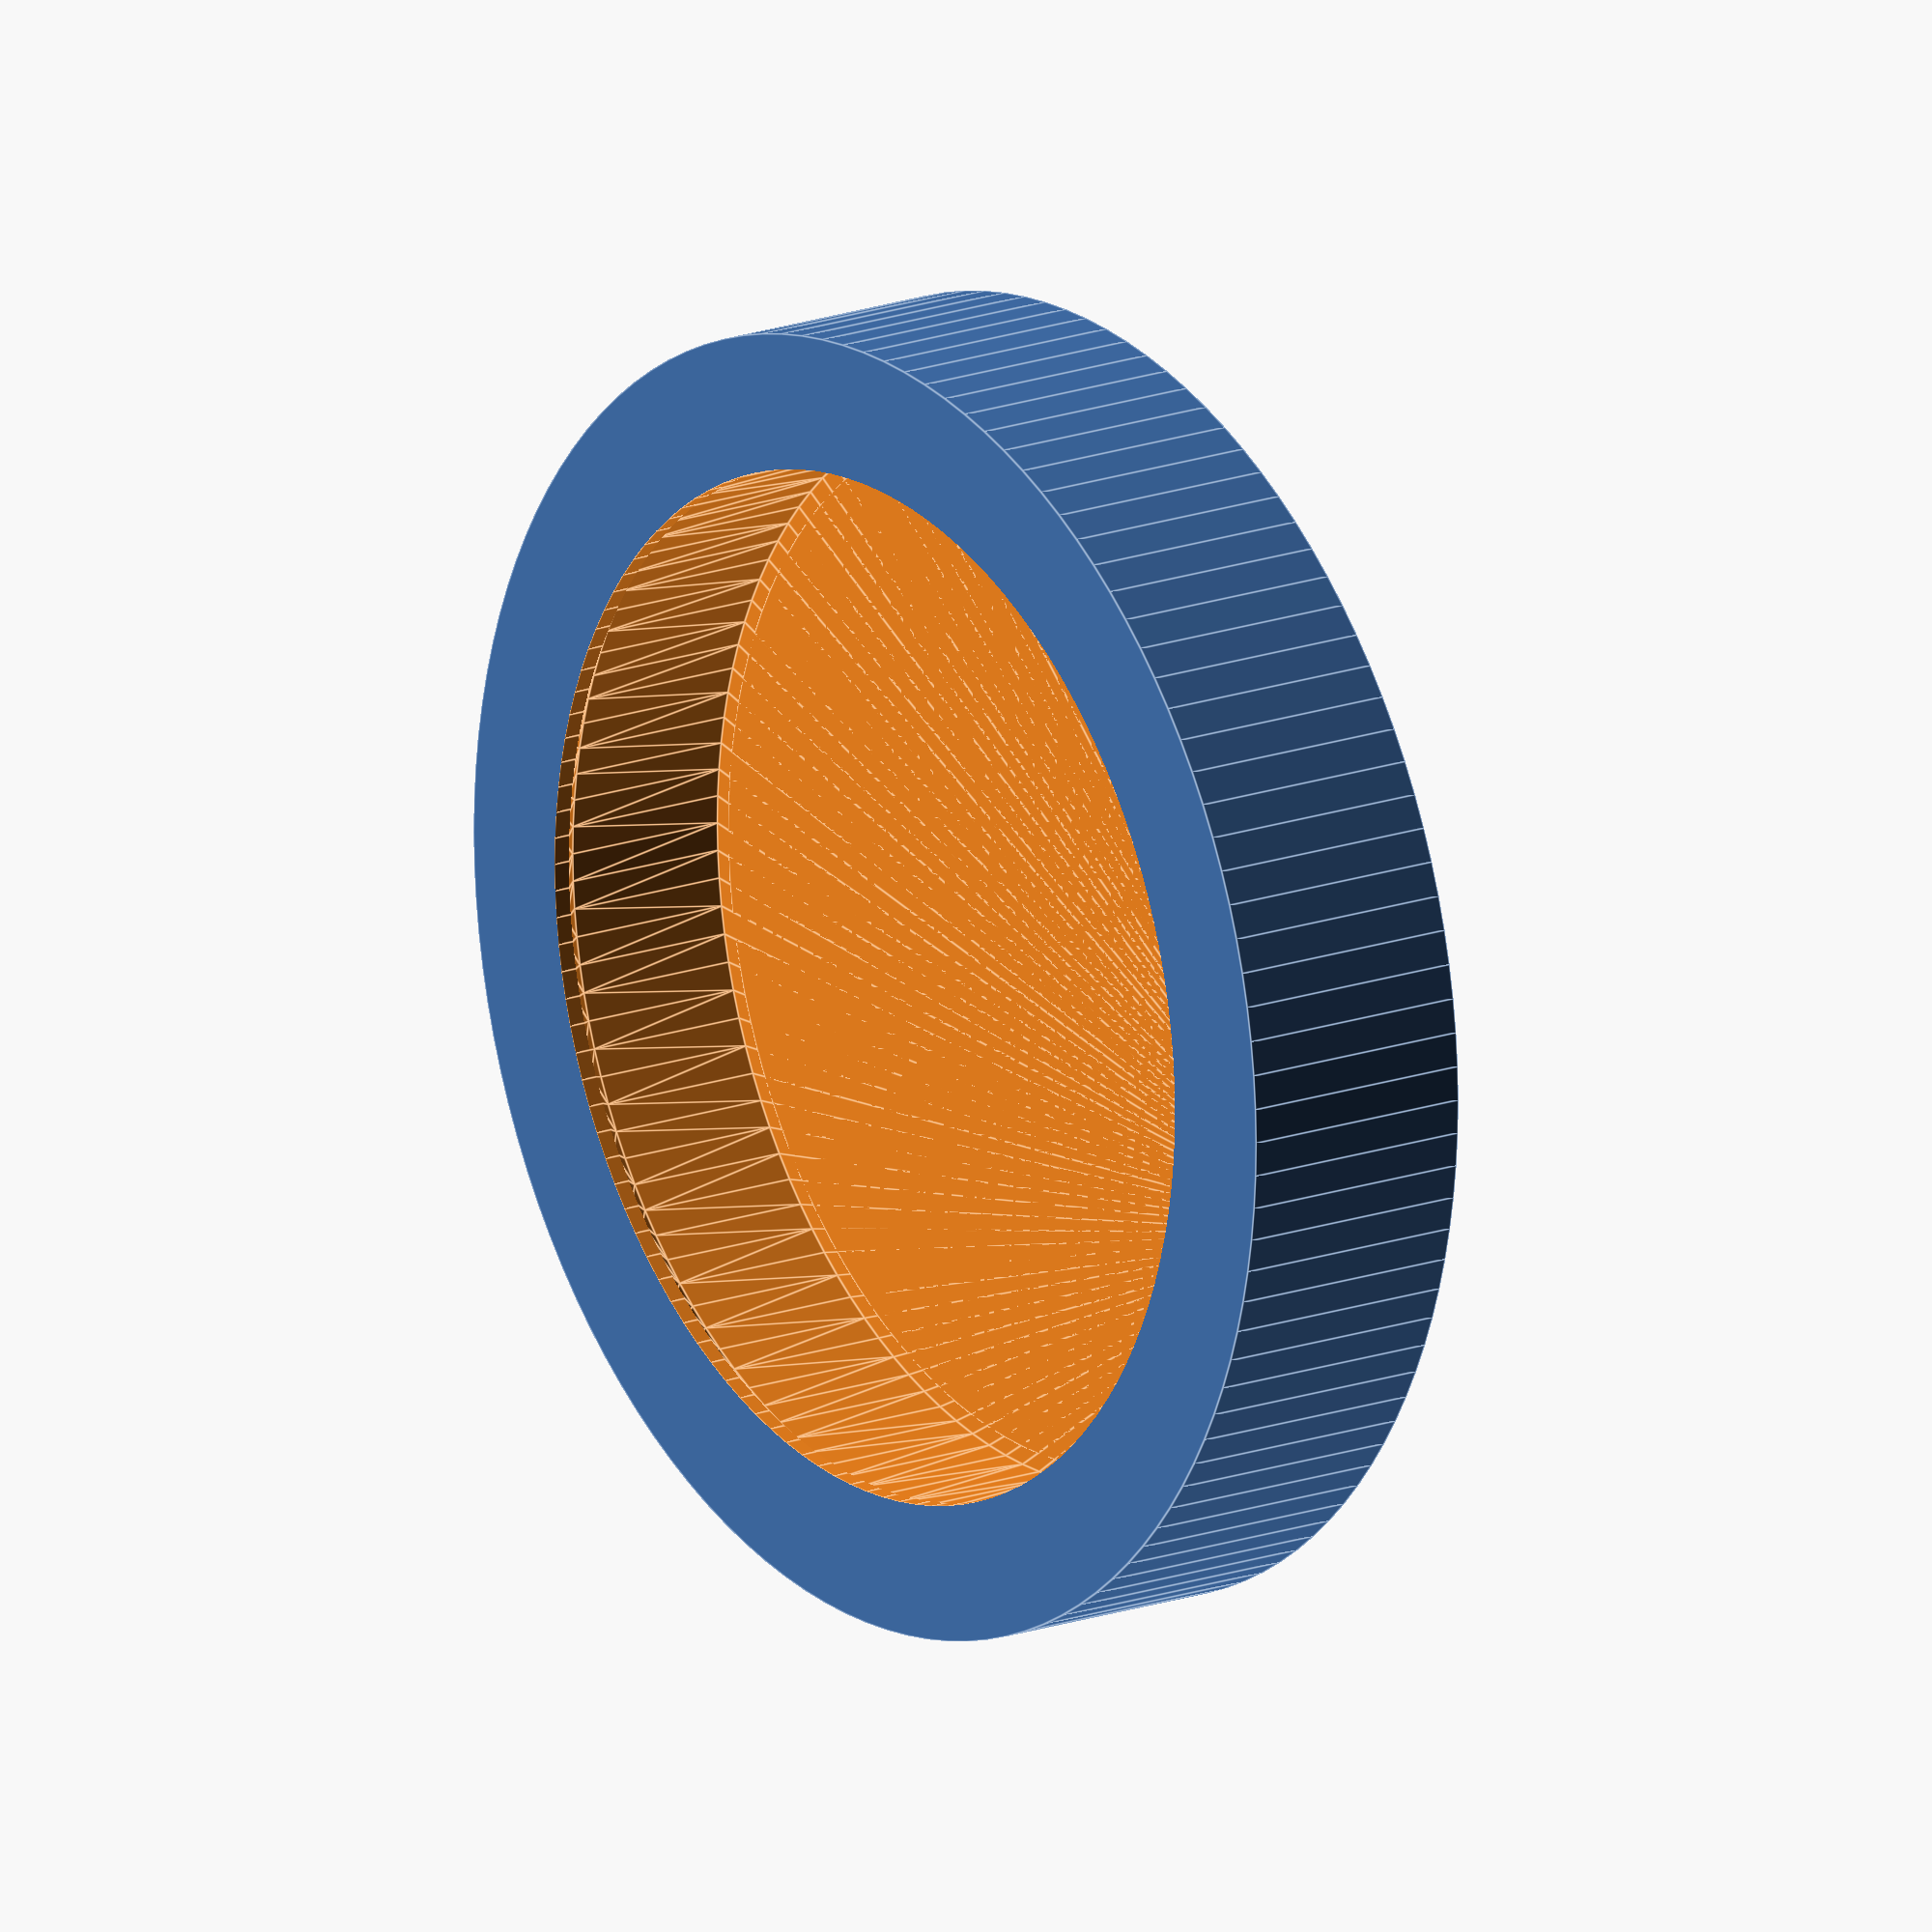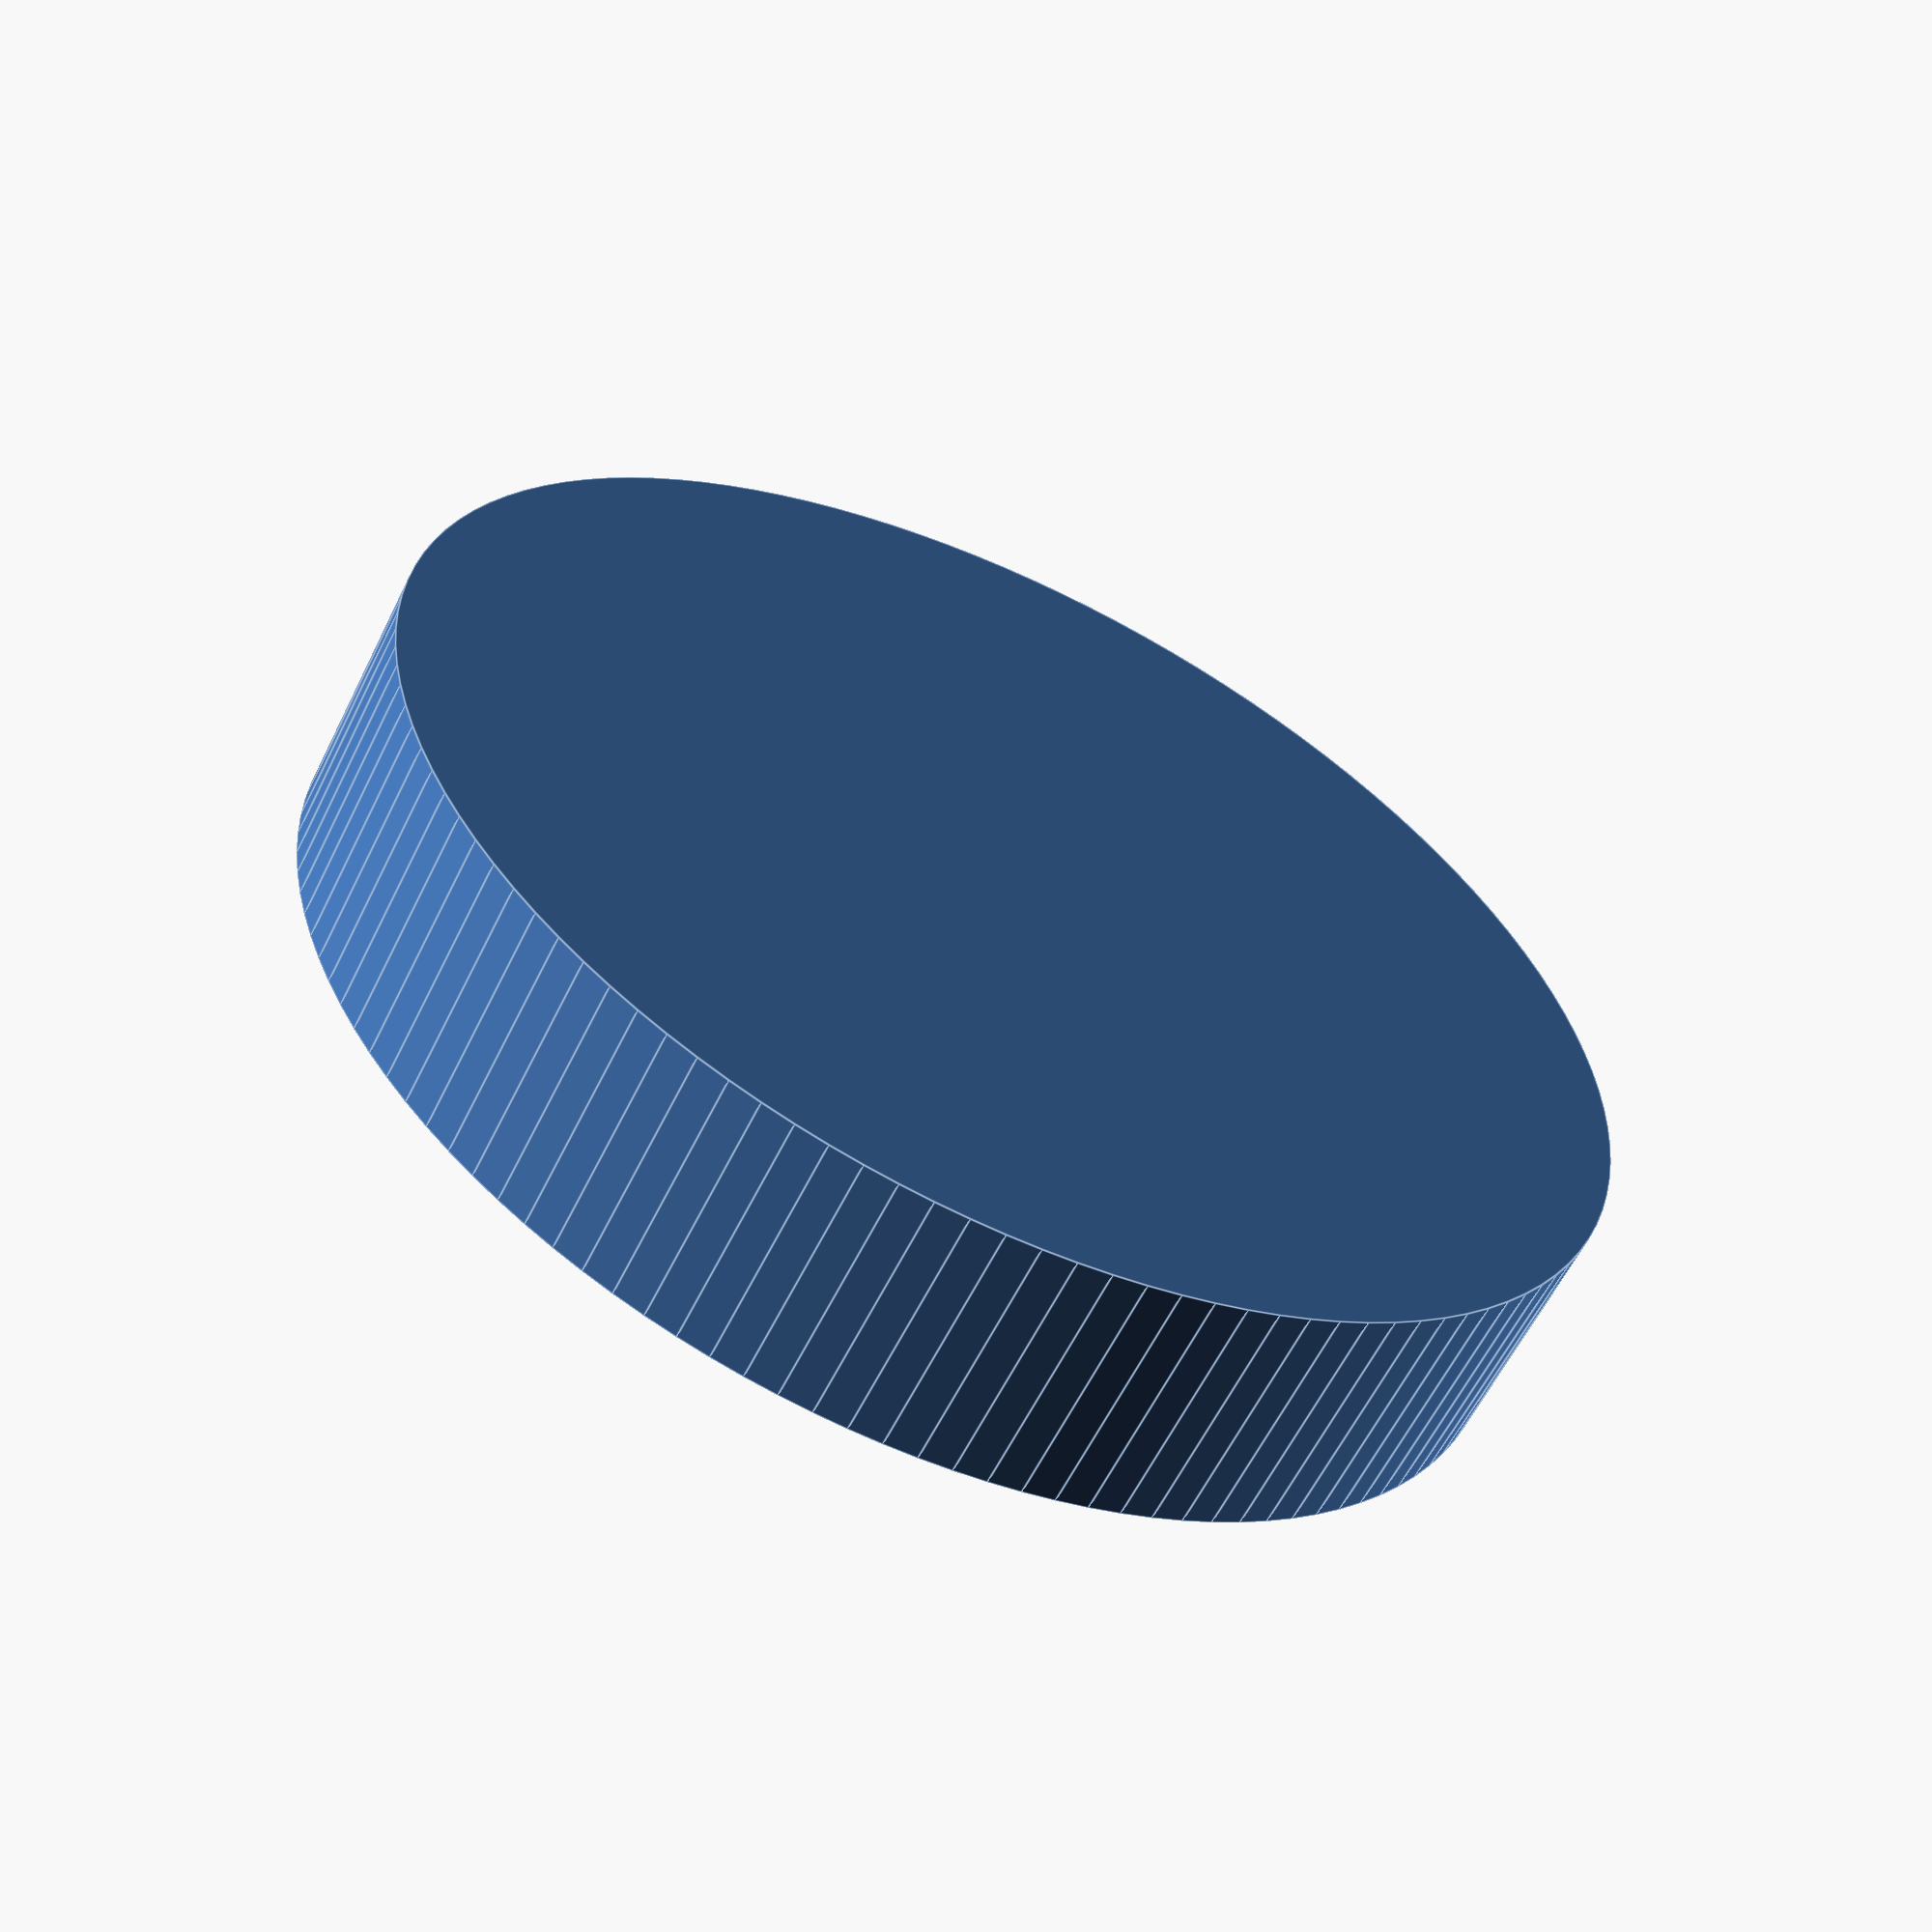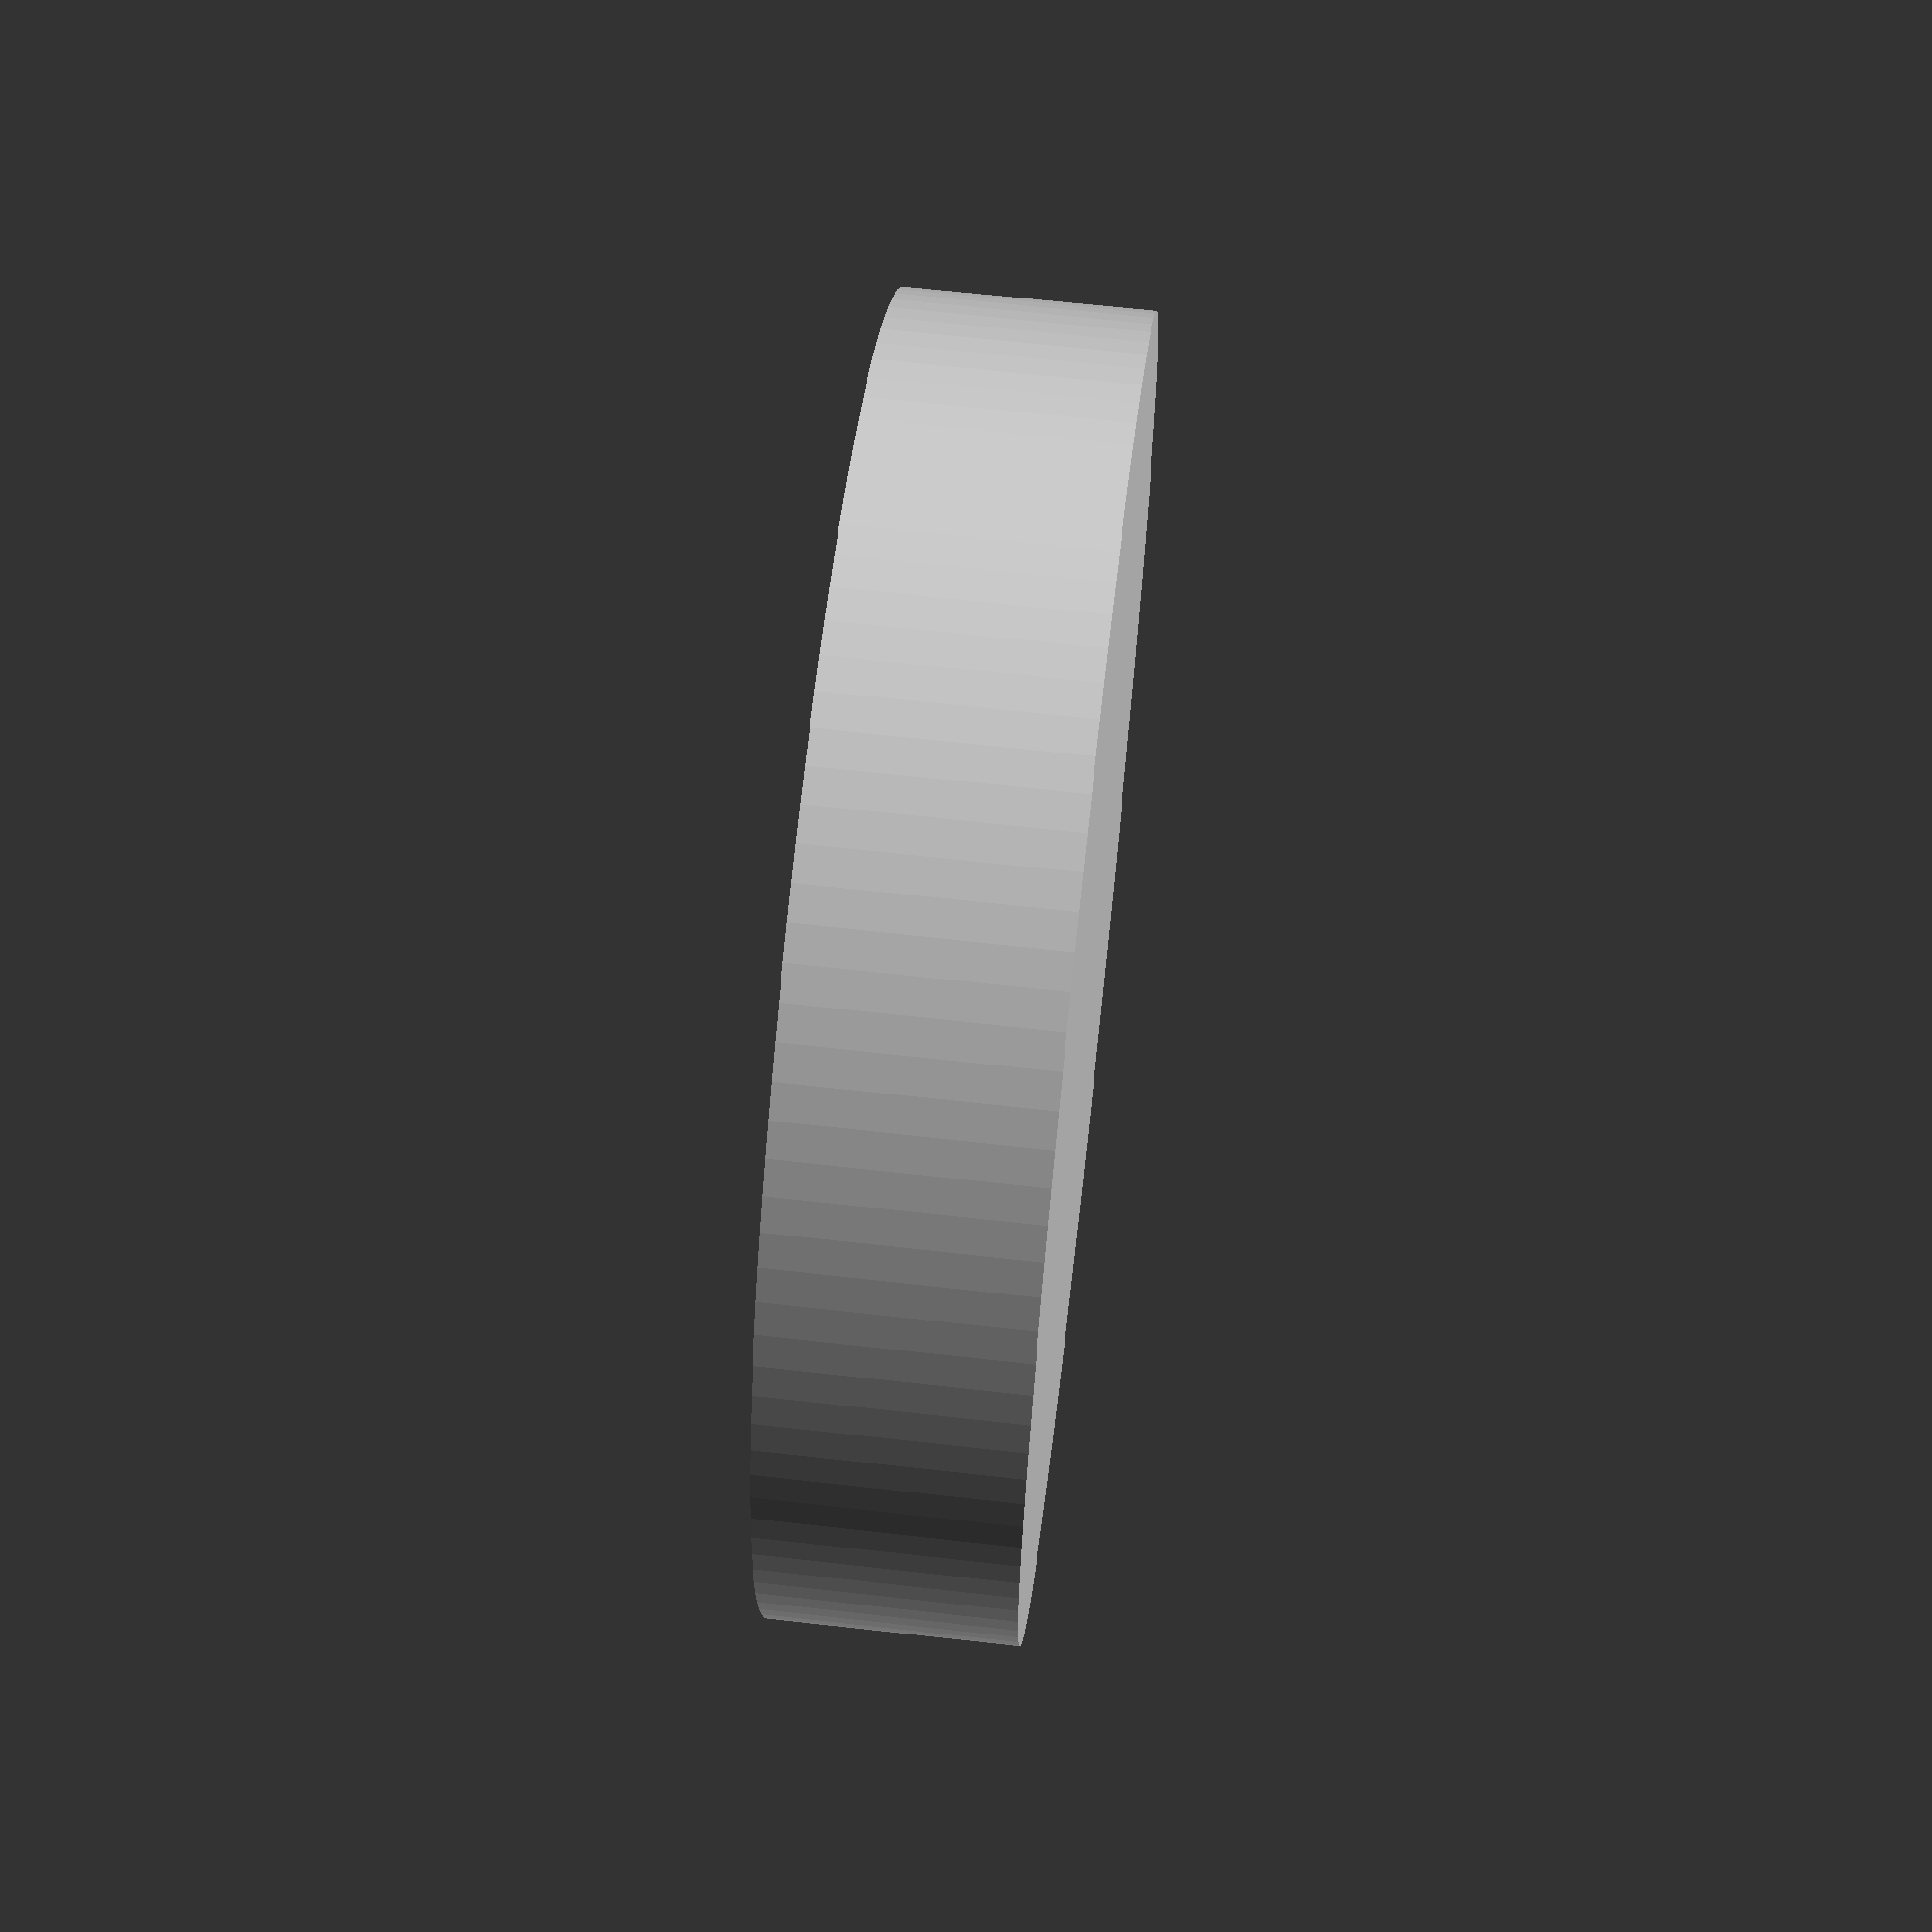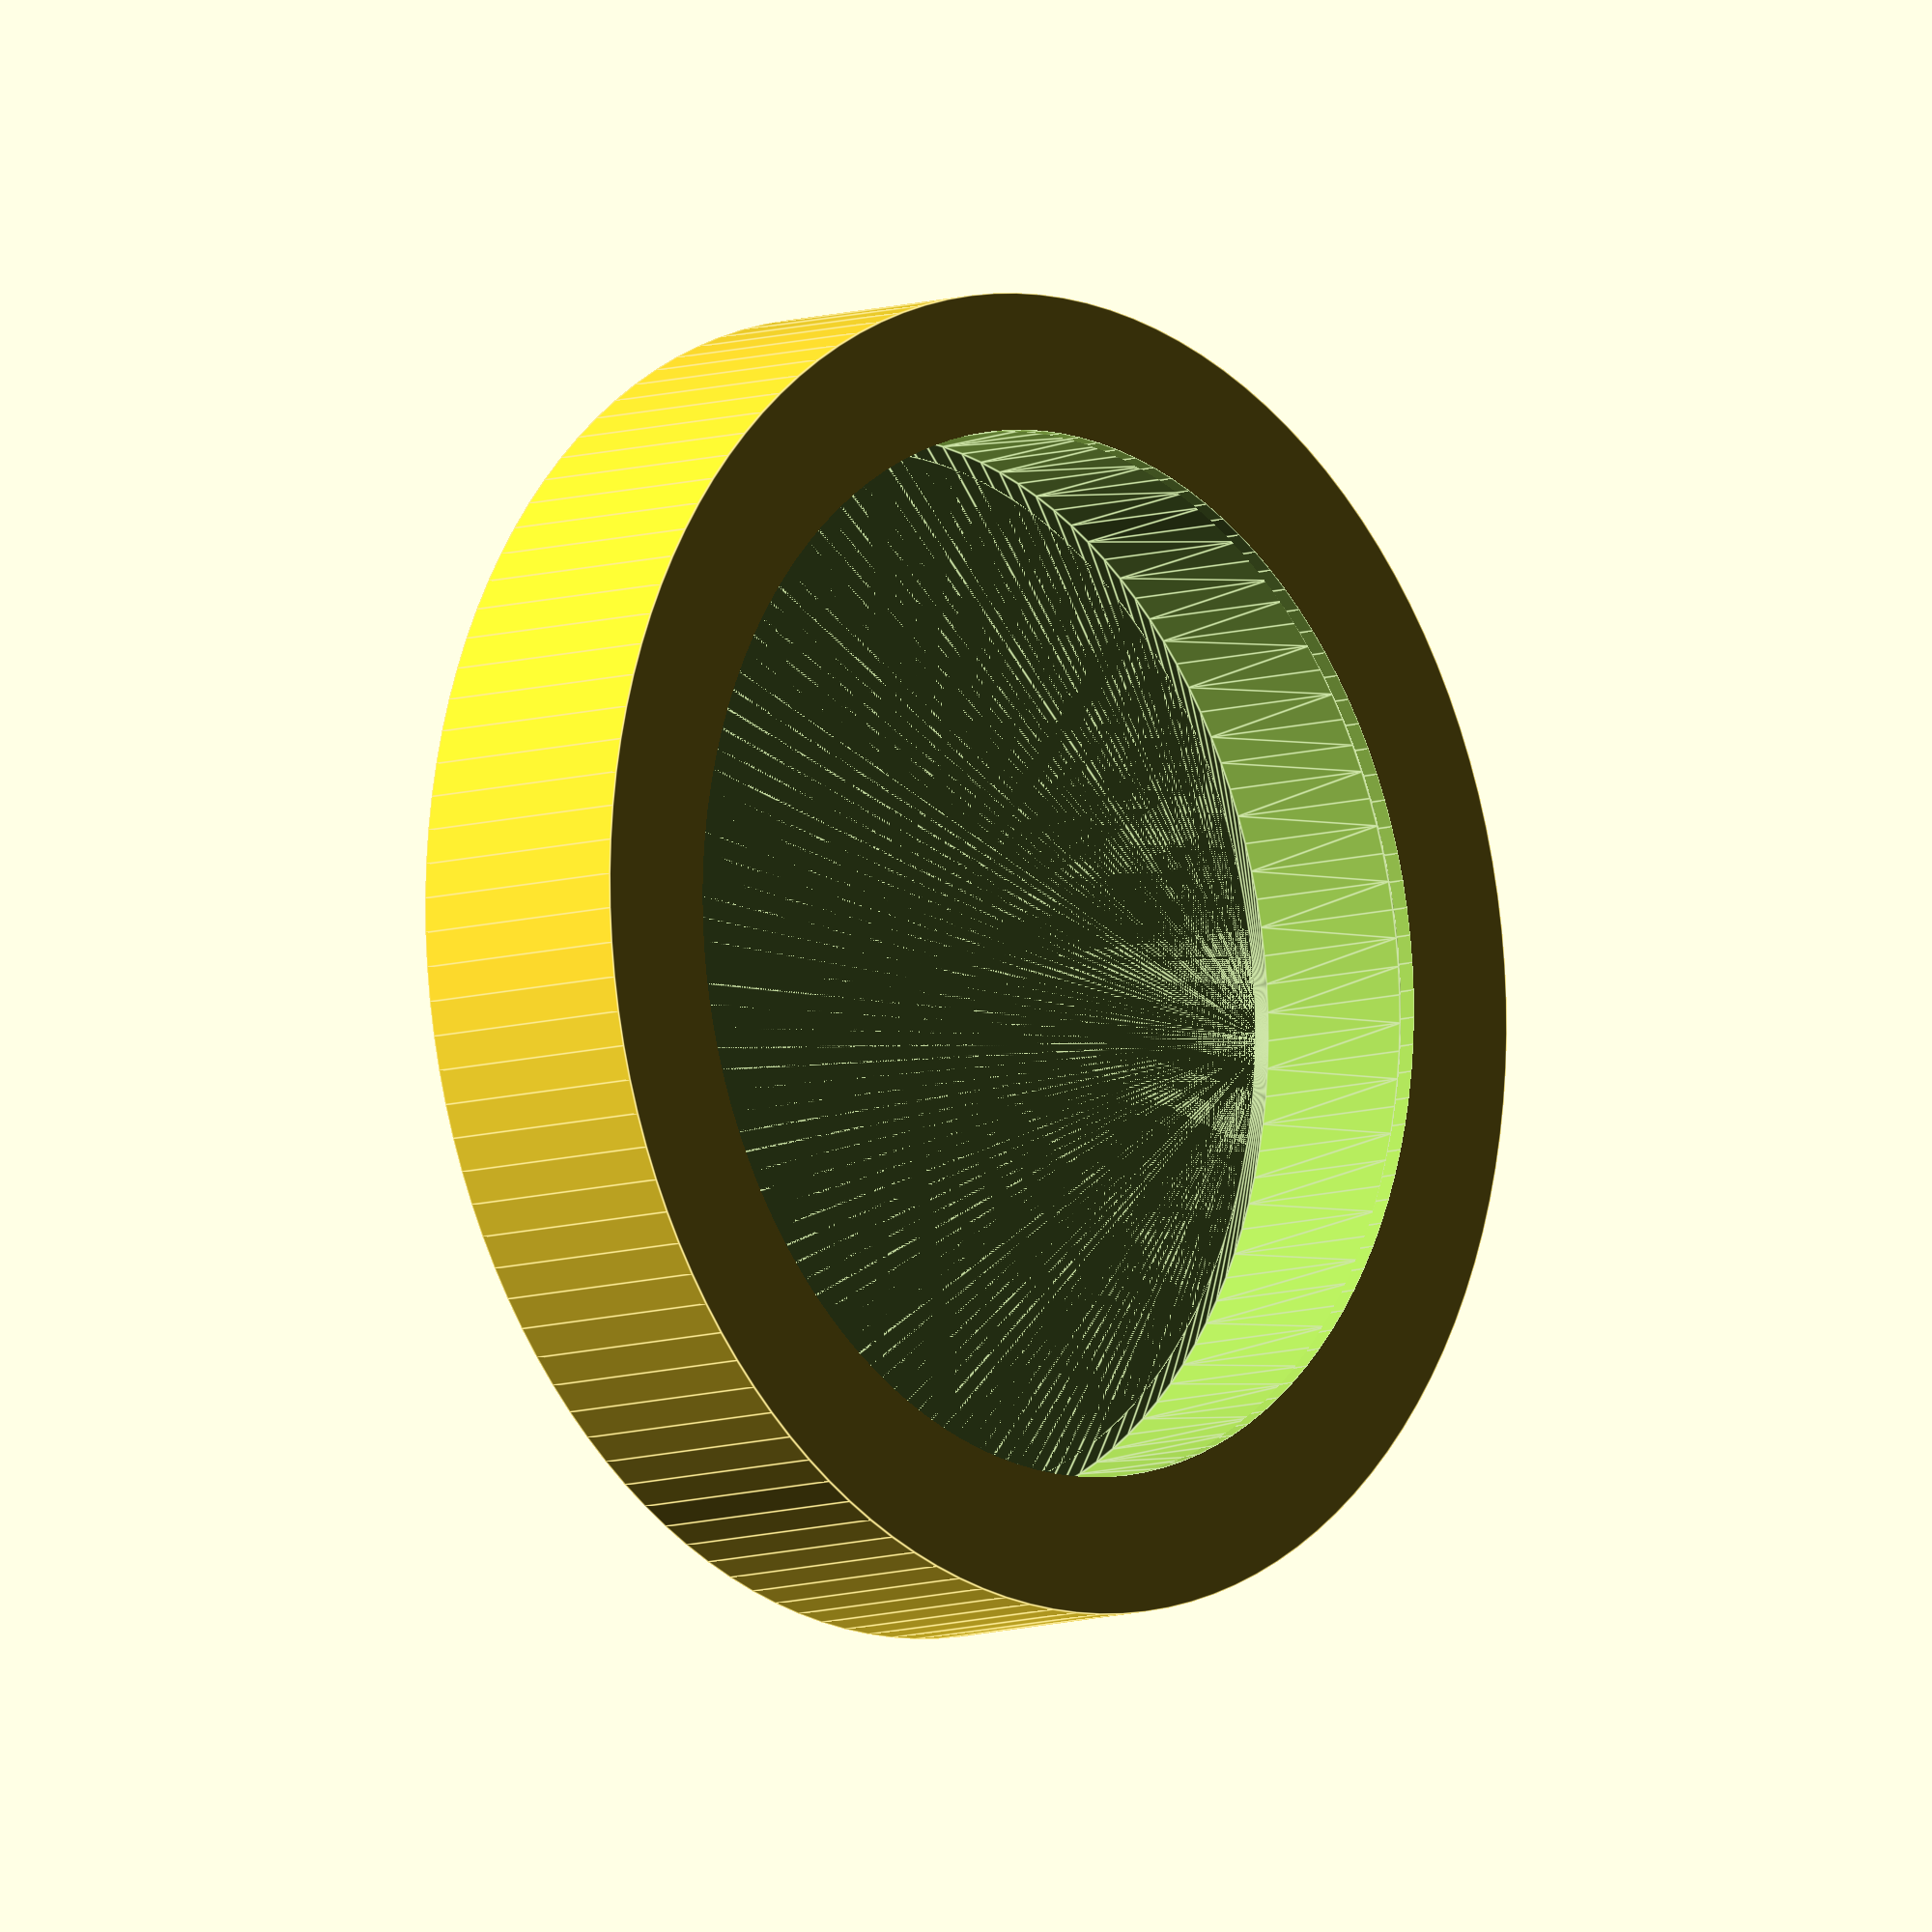
<openscad>
// A cup which, if printed in flexible filament, contains a magnet removably, and has holes through which bendable wire can be passed to make a custom magnet hook.

// Fit parameters
magnet_diameter = 18 * 1.015;  // Enlarged to allow for part shrinkage
magnet_thickness = 3;
wire_diameter = 2.05;

// Independent parameters
bottom_plate_thickness = 0.6;  // three 0.2 mm layers
top_rim_thickness = 0.6;
side_wall_width = 2;
epsilon = 0.01;


main();


module main() {
    difference() {
        $fn = 120;
        
        // Outer body
        translate([0, 0, -bottom_plate_thickness])
        cylinder(
            d=magnet_diameter + side_wall_width * 2,
            h=bottom_plate_thickness + magnet_thickness + top_rim_thickness);
        
        // Recess for magnet
        slope_delta = top_rim_thickness + epsilon;
        hull() {
            cylinder(d=magnet_diameter, h=magnet_thickness);
            cylinder(d=magnet_diameter - slope_delta * 2, h=magnet_thickness + slope_delta);
        }
        // cut off slope halfway
        cylinder(d=magnet_diameter - slope_delta, h=magnet_thickness + slope_delta);
    }
}
</openscad>
<views>
elev=342.9 azim=146.8 roll=53.9 proj=o view=edges
elev=239.3 azim=145.1 roll=25.9 proj=p view=edges
elev=115.9 azim=62.9 roll=83.5 proj=p view=wireframe
elev=188.5 azim=309.7 roll=227.5 proj=o view=edges
</views>
